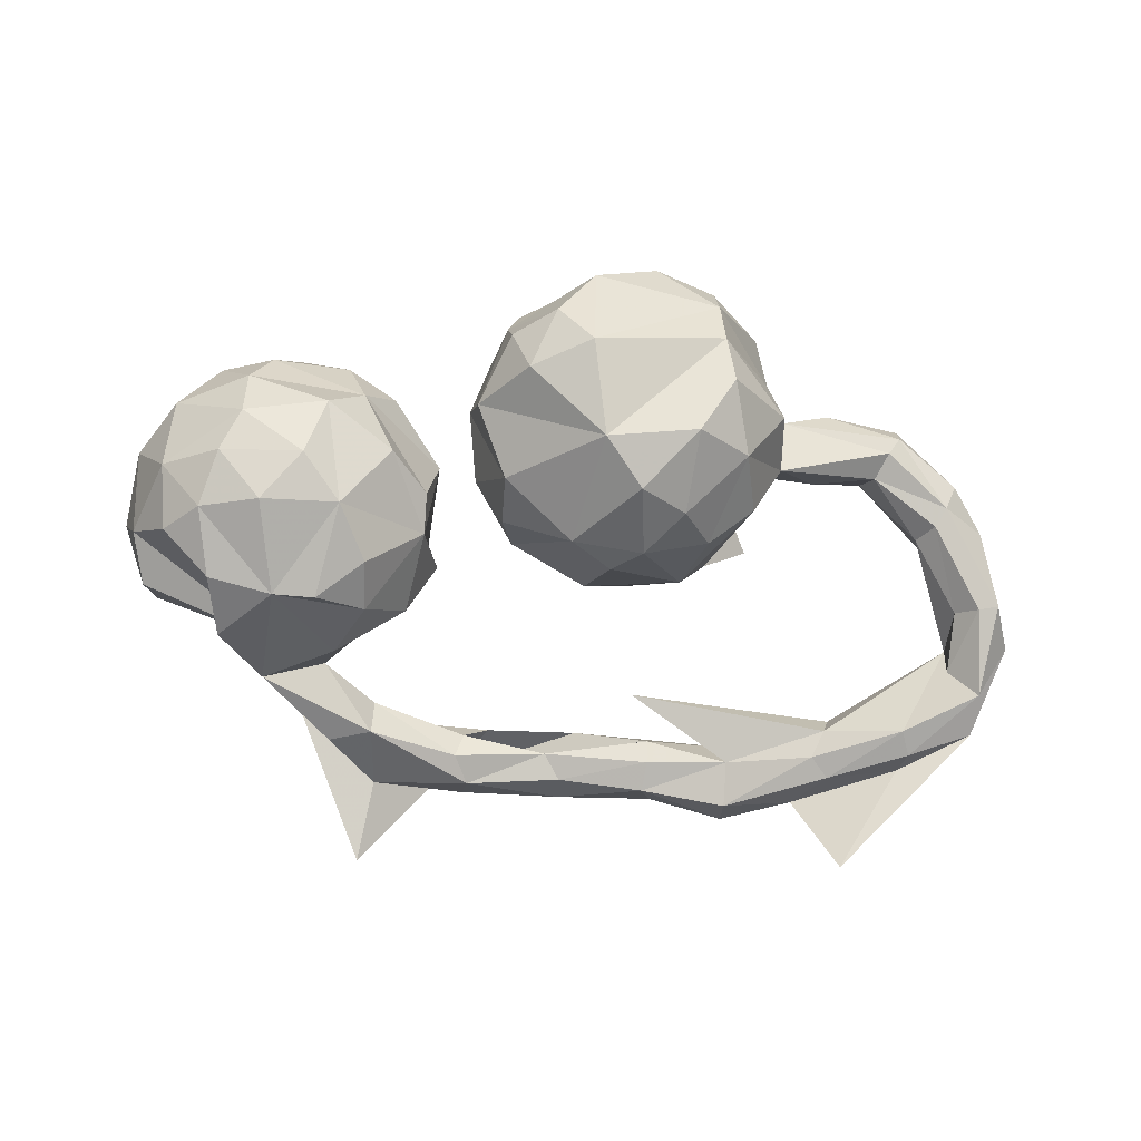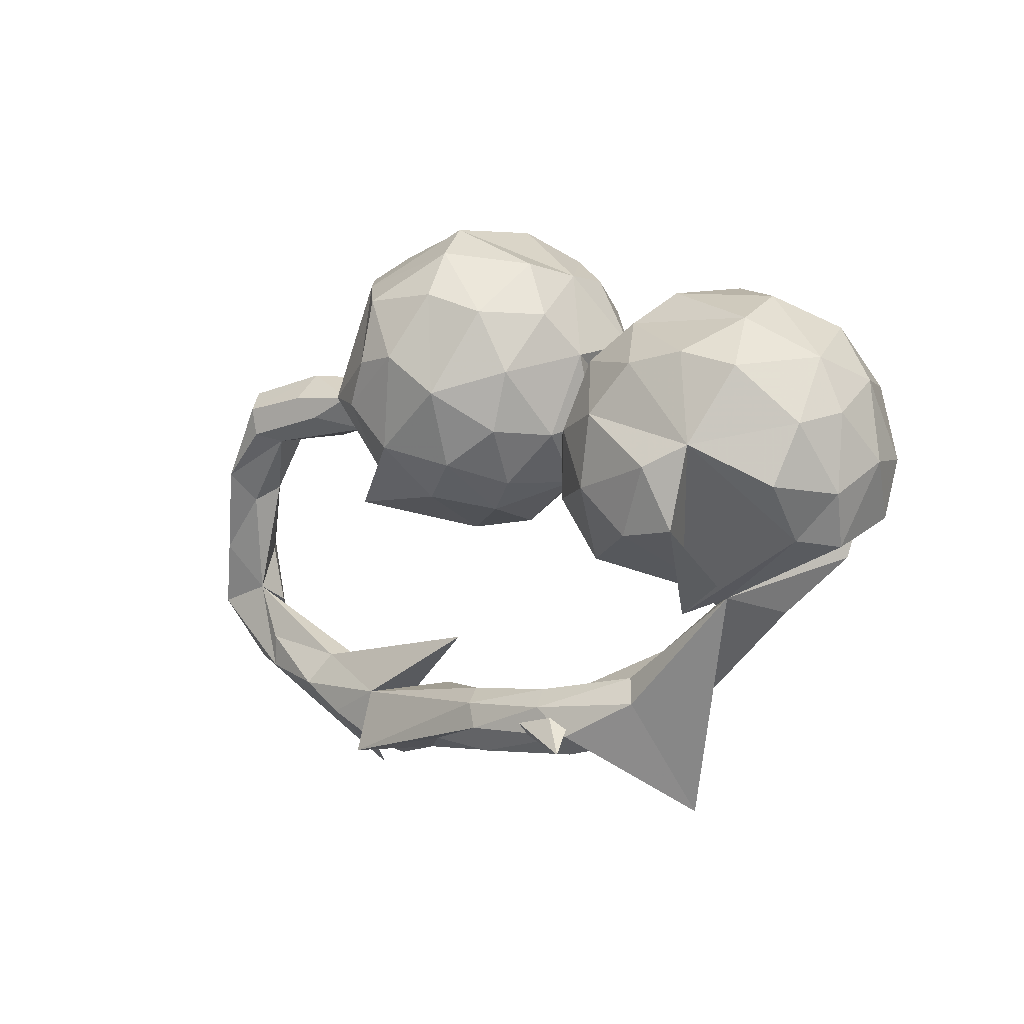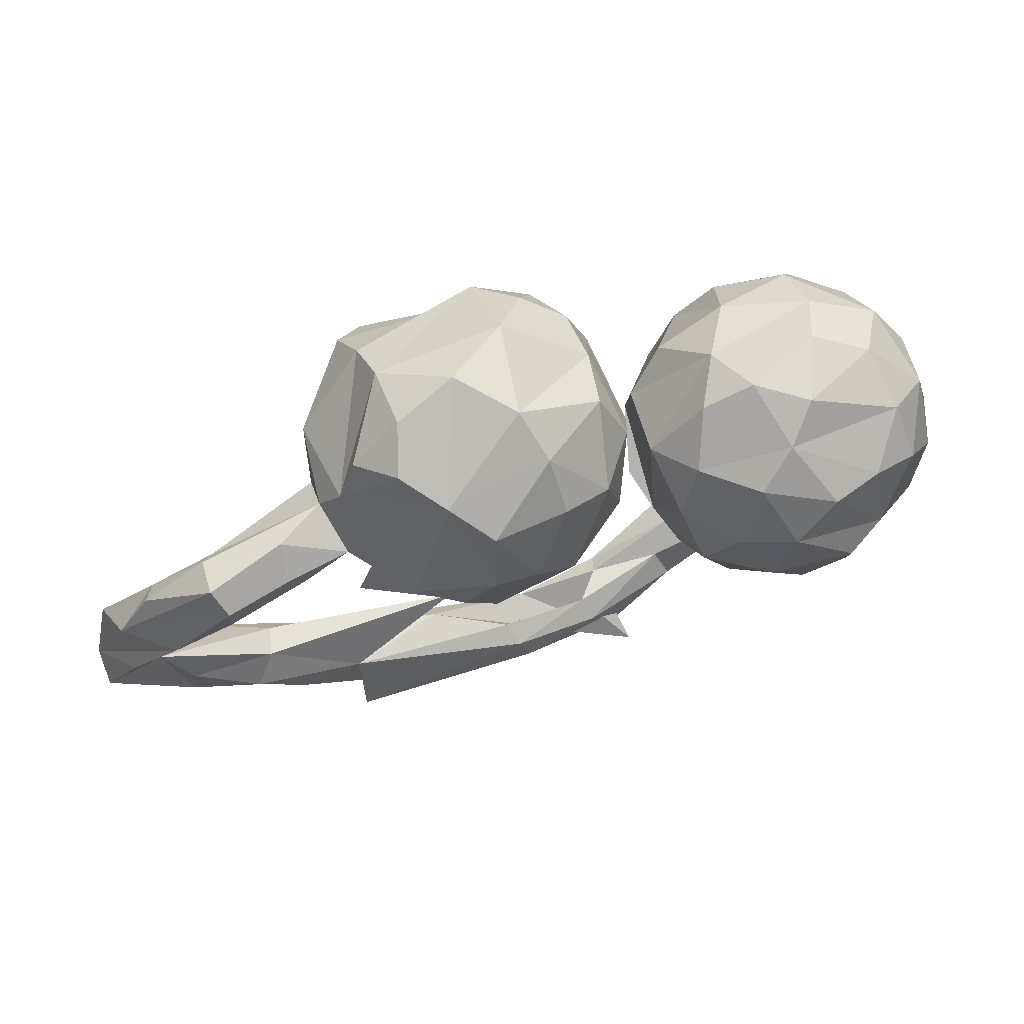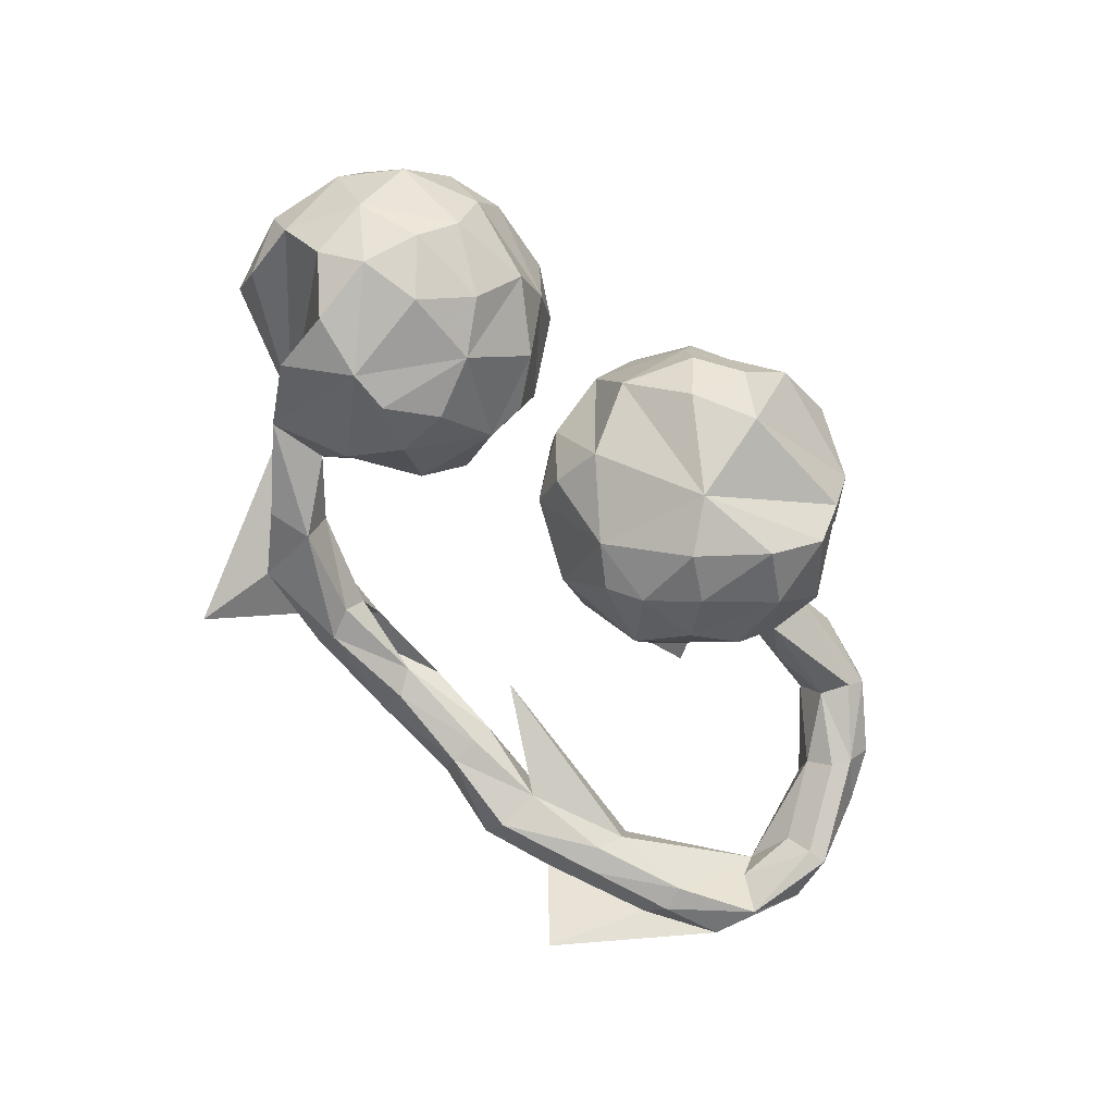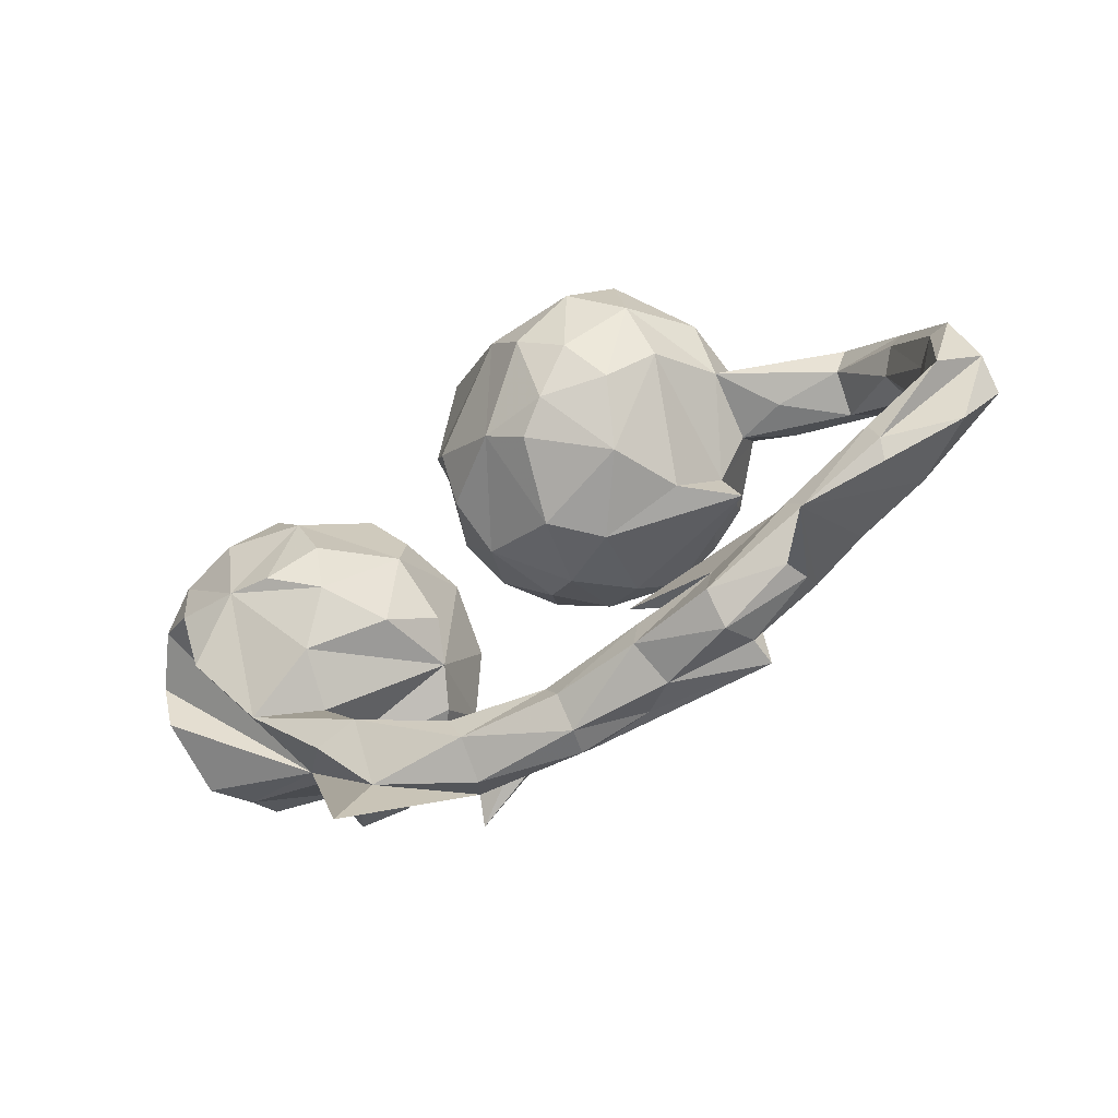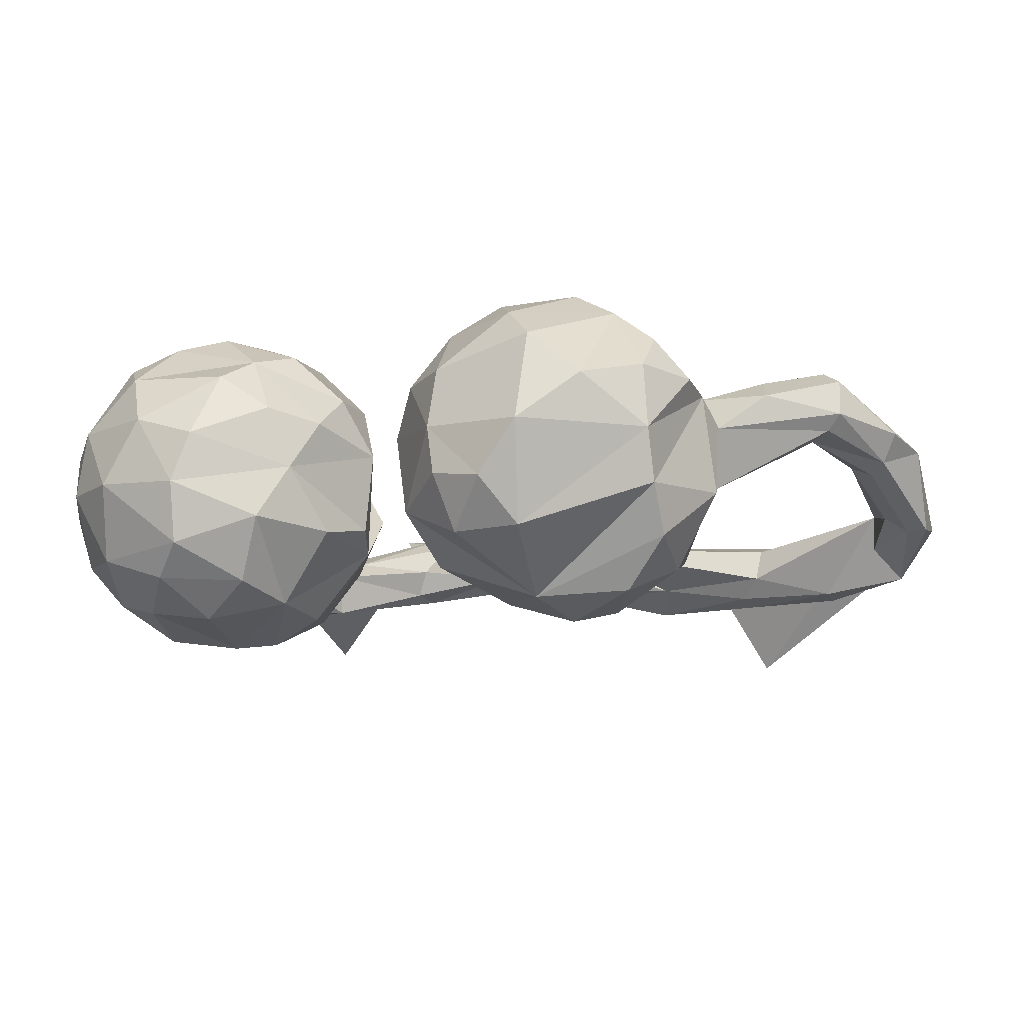
<metadata>
{"format":"obj","ext":"obj","renderer":"f3d","projection":"perspective","resolution":1024,"background":"white","views":[{"elev":-76.2,"azim":175.7,"up":"+Z"},{"elev":-5.9,"azim":43.6,"up":"+Y"},{"elev":59.9,"azim":-19.0,"up":"+Y"},{"elev":-77.4,"azim":130.9,"up":"+Z"},{"elev":-55.0,"azim":-147.0,"up":"+Y"},{"elev":68.3,"azim":179.3,"up":"+Y"}]}
</metadata>
<code>
v 0.7096 0.0312 0.06525
v 0.6995 -0.09781 0.06509
v 0.6683 -0.1762 0.01491
v 0.7183 -0.03943 -0.02411
v 0.6701 -0.1205 -0.1094
v 0.6982 0.09555 -0.03074
v 0.6854 0.008084 0.1466
v 0.687 -0.02385 -0.1236
v 0.6283 -0.1687 0.08112
v 0.5474 -0.02341 0.2528
v 0.635 0.1059 -0.157
v 0.679 0.1221 0.07806
v 0.5882 0.187 0.1537
v 0.6529 -0.09163 0.1721
v 0.6324 0.1928 -0.04744
v 0.6098 0.1007 0.2095
v 0.3763 -0.2742 0.05729
v 0.5587 0.05578 -0.2366
v 0.6217 0.003972 -0.2046
v 0.4521 -0.2493 0.03227
v 0.5239 0.1295 0.2385
v 0.5699 0.2394 0.05474
v 0.4813 -0.05621 0.2849
v 0.5331 0.1492 -0.2037
v 0.5038 -0.1565 0.2431
v 0.521 -0.1712 -0.2165
v 0.5016 0.212 -0.1627
v 0.4553 0.08118 -0.2566
v 0.5376 -0.06189 -0.2504
v 0.4525 -0.2671 -0.1299
v 0.5057 0.255 -0.06714
v 0.4272 -0.08169 -0.2583
v 0.4122 -0.158 0.2504
v 0.4738 0.272 0.01538
v 0.4376 0.118 0.2633
v 0.4273 0.2532 0.1279
v 0.3264 -0.2015 -0.1604
v 0.3899 0.158 -0.214
v 0.3341 -0.3868 -0.09217
v 0.3768 0.2024 0.1786
v 0.324 0.0788 -0.2293
v 0.365 0.0414 0.2778
v 0.3613 0.2308 -0.123
v 0.35 -0.2524 -0.06825
v 0.3066 0.2287 -0.03238
v 0.336 -0.07608 0.2661
v 0.3547 -0.08381 -0.2518
v 0.2939 -0.1833 0.1811
v 0.2739 -0.112 -0.2009
v 0.3439 0.2556 0.0671
v 0.2595 -0.3653 -0.09494
v 0.3133 0.1424 0.2155
v 0.2737 0.02805 0.2385
v 0.2532 -0.479 -0.04177
v 0.2601 -0.3307 -0.03229
v 0.1902 -0.121 0.04259
v 0.2466 0.1531 -0.1242
v 0.2765 -0.02267 -0.2246
v 0.1932 0.03521 0.1529
v 0.2296 -0.07958 0.1937
v 0.1849 0.007287 -0.1128
v 0.2255 0.1337 0.1328
v 0.2589 0.2081 0.0562
v 0.2099 -0.1365 -0.09975
v 0.2212 -0.1601 0.103
v 0.1725 0.0938 0.04113
v 0.2434 -0.4225 0.03273
v 0.186 0.07522 -0.09357
v 0.2715 -0.6078 -0.1032
v 0.1632 -0.07483 -0.01984
v 0.222 -0.3771 0.009927
v 0.0662 -0.427 0.08109
v 0.05335 -0.3946 0.05084
v 0.1092 -0.416 -0.04222
v 0.1065 0.2432 -0.1262
v 0.06626 0.3601 -0.01946
v 0.1243 0.2006 0.02762
v 0.1046 0.08785 -0.02739
v 0.09859 0.2678 0.09425
v 0.08184 0.05619 0.0579
v 0.1213 -0.4786 0.06846
v 0.05089 0.131 -0.1849
v 0.05679 0.364 -0.1045
v 0.03383 -0.01403 -0.04959
v 0.09366 -0.5098 0.02406
v 0.05015 0.3693 0.07995
v 0.09634 -0.3904 -0.002097
v -0.1121 0.2334 -0.276
v 0.02861 0.269 0.1905
v -0.05309 -0.4123 -0.009443
v 0.02807 0.05821 0.1514
v 0.06592 0.1596 0.1603
v 0.0514 0.0434 -0.1348
v 0.08433 -0.4693 -0.03981
v 0.02196 0.3258 -0.1939
v -0.085 -0.5045 0.02076
v -0.01791 0.4171 -0.1303
v -0.07364 -0.4628 0.09704
v -0.07193 -0.5035 0.06631
v -0.007707 -0.02473 0.07751
v 0.1379 -0.5092 0.107
v -0.08994 -0.418 0.09181
v -0.06871 0.004418 0.1717
v -0.07917 0.4697 -0.05222
v -0.05933 0.3067 0.2289
v -0.06937 0.03887 -0.2229
v -0.08188 0.382 -0.2038
v -0.06749 -0.06423 0.04684
v -0.04379 0.1253 0.2367
v -0.09922 -0.07319 -0.08138
v -0.1198 0.1957 0.2678
v -0.07204 0.3923 0.1754
v -0.196 0.1952 0.2642
v -0.1385 -0.00776 -0.2102
v -0.1013 0.4516 0.108
v -0.186 0.4769 0.02404
v -0.08239 -0.4562 -0.0212
v -0.1457 -0.04253 0.1349
v -0.1775 0.1523 -0.2934
v -0.1881 0.3101 0.2454
v -0.3052 0.3891 -0.1354
v -0.1068 -0.3899 0.05715
v -0.2512 0.3547 0.1895
v -0.1937 -0.481 0.06974
v -0.239 -0.3759 -0.004954
v -0.173 -0.08548 -0.01037
v -0.2952 0.431 -0.05489
v -0.3908 -0.02906 0.07595
v -0.4074 -0.5051 0.07413
v -0.1911 0.0313 -0.2418
v -0.1799 0.04256 0.2216
v -0.2346 -0.4589 -0.04108
v -0.2906 0.4384 0.0544
v -0.3221 0.3318 -0.2057
v -0.3212 0.1513 0.2099
v -0.3146 0.3866 0.1238
v -0.2636 -0.04256 -0.126
v -0.2453 0.1264 0.2436
v -0.2541 0.1097 -0.2645
v -0.266 0.2553 -0.2742
v -0.3119 -0.03967 -0.007068
v -0.4057 -0.393 0.04266
v -0.3589 0.03658 0.06909
v -0.2398 -0.4057 -0.03535
v -0.2529 -0.4973 0.0257
v -0.3006 0.04874 -0.2071
v -0.353 0.2064 -0.2218
v -0.3836 -0.5089 -0.0238
v -0.2033 -0.2926 0.005949
v -0.402 0.2818 0.06499
v -0.3824 -0.3912 -0.04773
v -0.383 -0.4658 -0.07324
v -0.3755 0.1026 -0.1711
v -0.4118 0.1166 0.06165
v -0.4088 0.1718 0.109
v -0.3731 0.3615 0.0613
v -0.4281 0.1539 -0.05472
v -0.4019 -0.4897 0.03185
v -0.4203 0.2546 -0.1015
v -0.4331 0.223 0.0323
v -0.5183 -0.4597 -0.006556
v -0.4968 0.116 0.0371
v -0.5529 -0.3179 -0.04995
v -0.5184 0.2306 0.09088
v -0.4875 0.14 0.1214
v -0.5648 -0.3169 0.004401
v -0.5154 -0.4299 0.03448
v -0.5056 -0.4599 -0.04415
v -0.6089 0.1322 0.04352
v -0.5225 0.1802 0.1368
v -0.5321 -0.3601 -0.07689
v -0.6299 0.1816 0.0437
v -0.5931 0.1045 0.1158
v -0.6306 0.1178 0.1501
v -0.6011 -0.3719 0.03255
v -0.5629 -0.3953 -0.08198
v -0.6491 0.2042 0.06636
v -0.6907 -0.3803 -0.05563
v -0.6515 0.2048 0.1275
v -0.6315 0.1675 0.1596
v -0.7027 -0.3397 -0.08983
v -0.6874 -0.2947 -0.09153
v -0.7113 -0.001209 0.08176
v -0.8138 0.04174 0.05903
v -0.7216 0.06096 0.008625
v -0.5906 -0.5311 -0.1671
v -0.6931 0.02751 0.03557
v -0.7332 0.04766 0.1302
v -0.7692 -0.08976 -0.01685
v -0.8157 -0.2187 -0.09008
v -0.7395 0.09438 0.01833
v -0.7653 -0.1722 0.01797
v -0.7146 -0.2762 0.02374
v -0.7642 -0.1947 -0.03858
v -0.8051 -0.07143 -0.04983
v -0.7581 0.124 0.06153
v -0.8203 -0.3109 -0.03452
v -0.8121 -0.08899 0.06825
v -0.7203 -0.3341 0.01777
v -0.8684 -0.1496 -0.01925
v -0.8663 -0.1964 0.02663
v -0.8386 -0.06264 -0.05105
f 78 82 77
f 75 77 82
f 80 78 77
f 93 82 78
f 109 91 92
f 80 92 91
f 89 109 92
f 103 91 109
f 150 135 123
f 113 123 135
f 136 150 123
f 155 135 150
f 120 123 113
f 138 113 135
f 76 77 75
f 83 76 75
f 79 77 76
f 88 75 82
f 111 113 138
f 143 138 135
f 120 113 111
f 131 111 138
f 45 43 57
f 41 57 43
f 68 45 57
f 38 41 43
f 61 57 41
f 27 38 43
f 28 41 38
f 31 27 43
f 24 38 27
f 80 77 92
f 79 92 77
f 89 92 79
f 66 63 45
f 50 45 63
f 68 66 45
f 62 63 66
f 40 63 62
f 59 62 66
f 24 27 11
f 15 11 27
f 18 24 11
f 59 53 52
f 42 52 53
f 62 59 52
f 60 53 59
f 40 62 52
f 31 15 27
f 6 11 15
f 8 11 6
f 12 6 15
f 46 42 53
f 35 52 42
f 10 35 42
f 40 52 35
f 1 6 12
f 22 12 15
f 21 35 10
f 23 10 42
f 16 21 10
f 40 35 21
f 16 7 12
f 1 12 7
f 13 16 12
f 10 7 16
f 2 1 7
f 4 6 1
f 13 21 16
f 14 7 10
f 150 127 121
f 107 121 127
f 159 150 121
f 156 127 150
f 159 121 134
f 88 134 121
f 107 88 121
f 140 134 88
f 133 127 156
f 150 136 156
f 133 156 136
f 97 95 107
f 88 107 95
f 83 95 97
f 95 83 75
f 88 95 75
f 97 76 83
f 112 123 120
f 105 120 111
f 86 79 76
f 31 43 45
f 105 111 109
f 131 109 111
f 89 105 109
f 112 105 89
f 86 89 79
f 34 45 50
f 40 50 63
f 34 31 45
f 36 50 40
f 22 31 34
f 31 22 15
f 21 13 40
f 36 40 13
f 13 12 22
f 36 13 22
f 116 127 133
f 104 107 127
f 123 133 136
f 107 104 97
f 76 97 104
f 115 86 76
f 112 120 105
f 112 89 86
f 36 34 50
f 22 34 36
f 104 127 116
f 123 116 133
f 115 104 116
f 115 116 123
f 112 115 123
f 76 104 115
f 112 86 115
f 60 48 46
f 33 46 48
f 53 60 46
f 65 48 60
f 20 8 5
f 4 5 8
f 3 20 5
f 19 8 20
f 29 19 20
f 11 8 19
f 26 29 20
f 18 19 29
f 56 65 60
f 59 56 60
f 32 18 29
f 26 32 29
f 28 18 32
f 24 18 28
f 41 28 32
f 61 70 56
f 64 56 70
f 66 61 56
f 64 70 61
f 108 100 103
f 91 103 100
f 118 108 103
f 84 100 108
f 131 118 103
f 126 108 118
f 61 41 58
f 47 58 41
f 57 61 68
f 66 68 61
f 84 80 100
f 91 100 80
f 78 80 84
f 110 84 108
f 128 118 131
f 143 128 131
f 126 118 128
f 84 106 93
f 82 93 106
f 78 84 93
f 110 106 84
f 143 141 128
f 126 128 141
f 153 141 143
f 88 82 106
f 130 106 114
f 110 114 106
f 137 130 114
f 119 106 130
f 139 119 130
f 88 106 119
f 140 119 139
f 146 139 130
f 137 146 130
f 147 139 146
f 157 153 143
f 154 157 143
f 147 153 157
f 187 169 173
f 162 173 169
f 183 187 173
f 185 169 187
f 188 183 173
f 192 187 183
f 188 173 174
f 165 174 173
f 180 188 174
f 198 183 188
f 153 147 146
f 140 139 147
f 137 153 146
f 189 185 187
f 191 169 185
f 195 191 185
f 172 169 191
f 20 9 17
f 10 17 9
f 20 17 25
f 10 25 17
f 33 20 25
f 23 33 25
f 48 20 33
f 2 9 3
f 20 3 9
f 65 20 48
f 5 4 3
f 2 3 4
f 20 65 56
f 30 26 20
f 30 32 26
f 37 56 64
f 41 32 47
f 49 47 32
f 49 58 47
f 61 58 49
f 64 61 49
f 37 64 49
f 126 110 108
f 137 110 126
f 137 126 141
f 137 114 110
f 153 137 141
f 200 198 188
f 192 183 198
f 192 189 187
f 195 185 189
f 184 200 188
f 201 198 200
f 202 200 184
f 180 184 188
f 194 195 189
f 202 191 195
f 190 202 195
f 184 191 202
f 184 196 191
f 177 191 196
f 179 196 184
f 39 30 20
f 56 44 20
f 55 20 44
f 37 44 56
f 37 49 32
f 30 37 32
f 194 189 192
f 201 192 198
f 190 200 202
f 51 55 44
f 71 20 55
f 44 37 30
f 30 51 44
f 54 39 20
f 69 20 67
f 71 67 20
f 72 67 71
f 51 30 39
f 54 51 39
f 87 71 55
f 74 55 51
f 166 192 193
f 199 193 192
f 190 195 194
f 190 194 192
f 199 192 201
f 181 200 190
f 197 201 200
f 69 54 20
f 81 54 69
f 81 69 67
f 72 81 67
f 74 87 55
f 73 71 87
f 73 72 71
f 102 72 73
f 101 73 87
f 98 81 72
f 94 74 51
f 90 87 74
f 90 74 94
f 117 90 94
f 101 87 90
f 122 73 101
f 125 101 90
f 125 122 101
f 102 73 122
f 102 98 72
f 129 98 102
f 142 102 122
f 144 125 90
f 142 122 125
f 129 102 142
f 117 144 90
f 151 125 144
f 151 142 125
f 166 149 163
f 151 163 149
f 192 166 163
f 142 149 166
f 175 142 166
f 193 175 166
f 167 142 175
f 182 192 163
f 199 175 193
f 171 182 163
f 190 192 182
f 181 190 182
f 197 200 181
f 201 197 199
f 186 199 197
f 94 51 54
f 85 94 54
f 85 54 81
f 96 94 85
f 99 85 81
f 98 99 81
f 96 85 99
f 124 99 98
f 117 94 96
f 129 124 98
f 96 99 124
f 132 117 96
f 145 124 129
f 132 144 117
f 151 144 132
f 158 145 129
f 96 124 145
f 158 129 142
f 149 142 151
f 167 158 142
f 171 163 151
f 152 171 151
f 161 158 167
f 132 152 151
f 176 171 152
f 186 167 175
f 199 186 175
f 161 167 186
f 176 182 171
f 181 176 178
f 168 178 176
f 197 181 178
f 182 176 181
f 178 186 197
f 168 186 178
f 145 132 96
f 148 132 145
f 158 148 145
f 152 132 148
f 168 152 148
f 161 148 158
f 161 168 148
f 176 152 168
f 186 168 161
f 23 25 10
f 59 66 56
f 11 19 18
f 23 46 33
f 1 2 4
f 14 10 9
f 2 14 9
f 7 14 2
f 180 179 184
f 177 196 179
f 164 177 179
f 172 191 177
f 160 172 177
f 157 169 172
f 159 147 157
f 134 140 147
f 88 119 140
f 164 179 180
f 165 180 174
f 154 173 162
f 157 162 169
f 160 157 172
f 154 162 157
f 154 165 173
f 170 180 165
f 155 165 154
f 143 155 154
f 135 155 143
f 131 138 143
f 24 28 38
f 109 131 103
f 6 4 8
f 42 46 23
f 159 134 147
f 160 159 157
f 160 177 164
f 155 160 164
f 159 160 150
f 155 150 160
f 170 164 180
f 155 164 170
f 155 170 165

</code>
